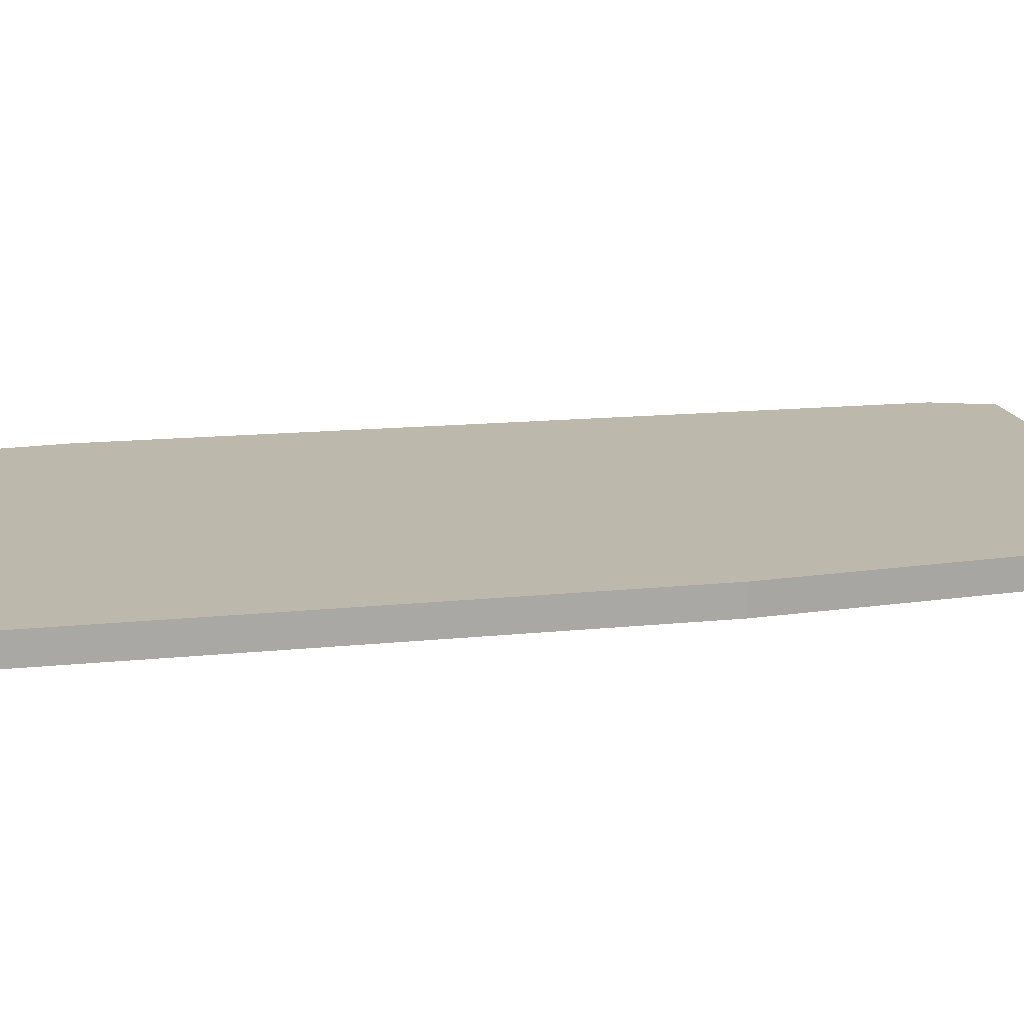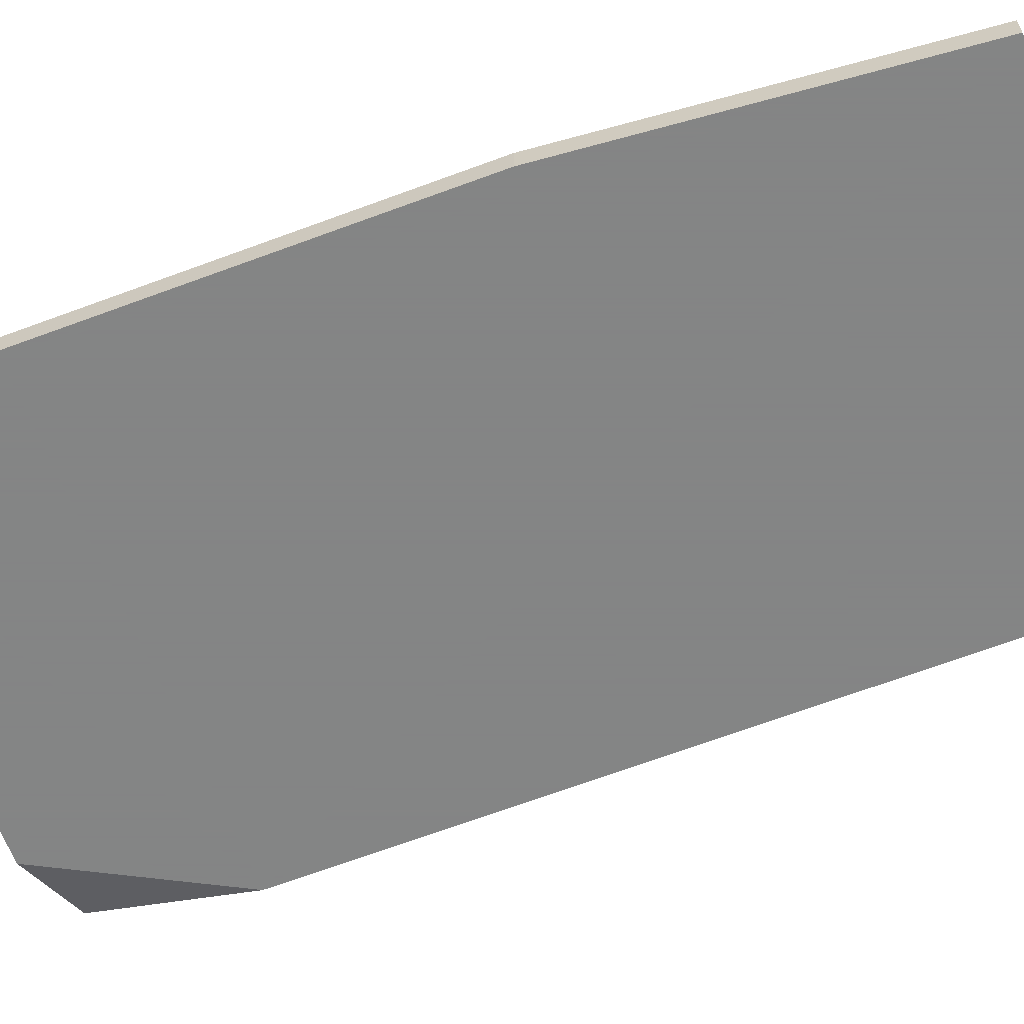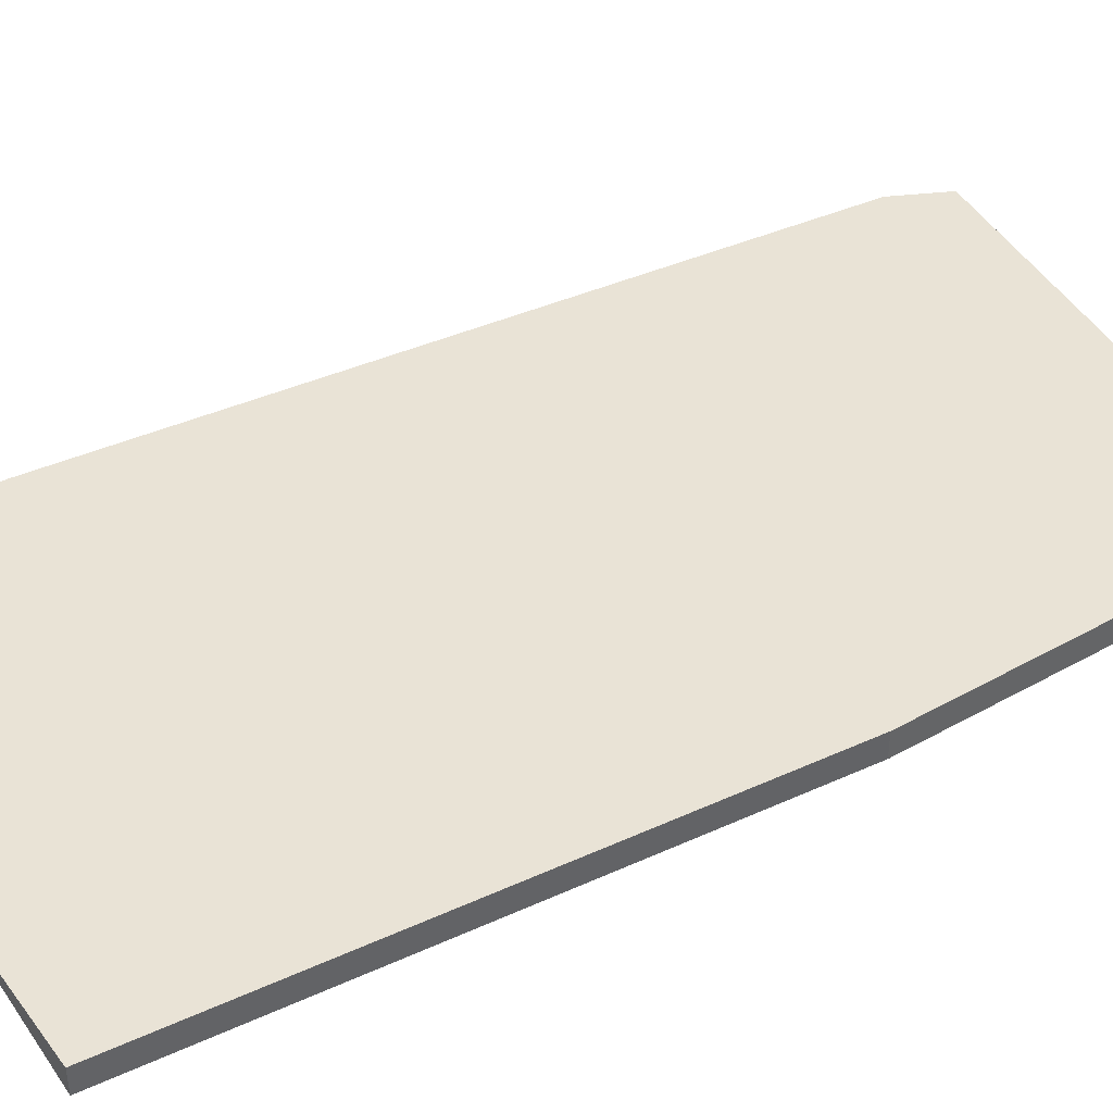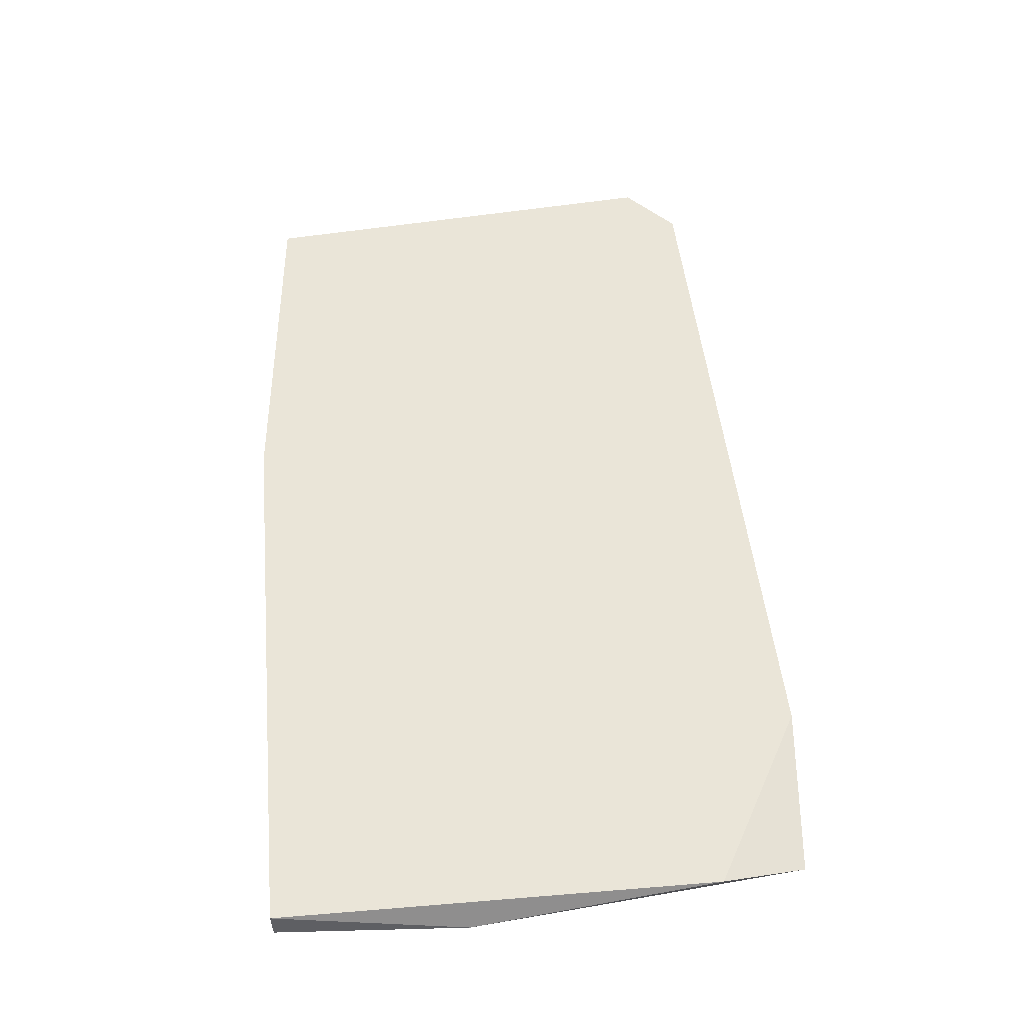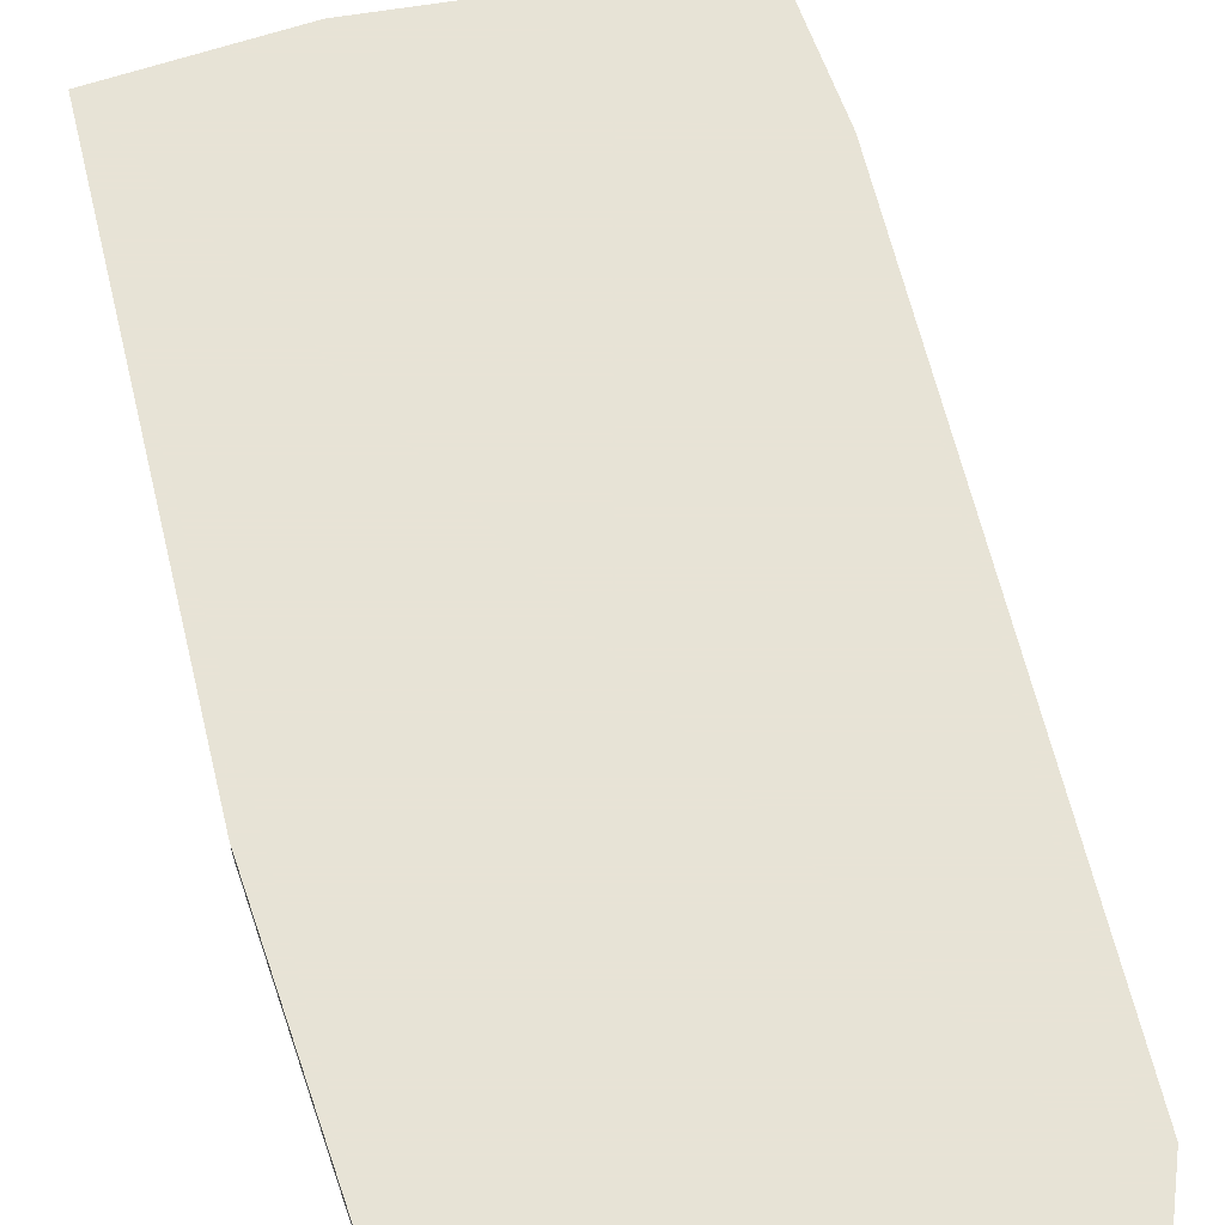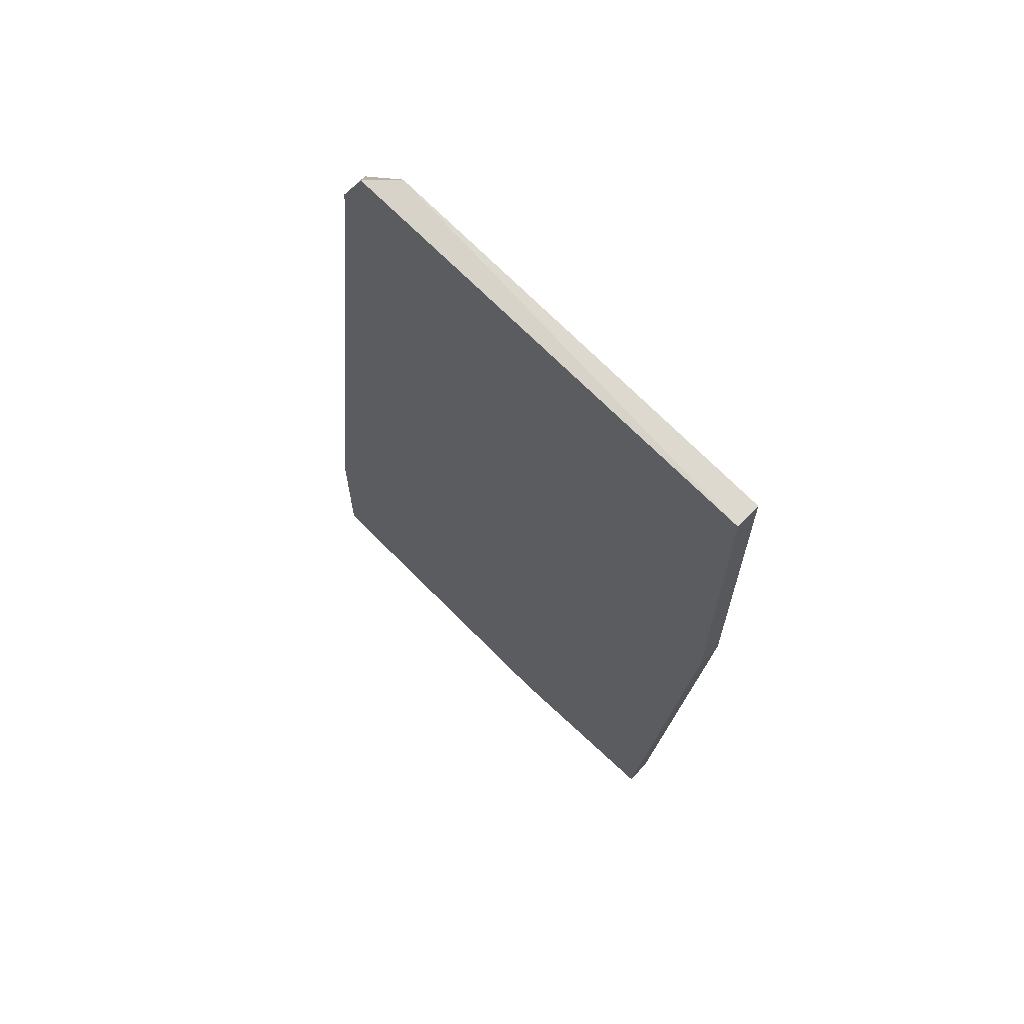
<metadata>
{"format":"obj","ext":"obj","renderer":"f3d","projection":"perspective","resolution":1024,"background":"white","views":[{"elev":14.7,"azim":-108.2,"up":"+Y"},{"elev":-61.6,"azim":-74.3,"up":"+Y"},{"elev":42.2,"azim":-123.9,"up":"+Y"},{"elev":-41.0,"azim":2.9,"up":"+Z"},{"elev":62.6,"azim":-19.1,"up":"+Y"},{"elev":67.4,"azim":-136.5,"up":"+Z"}]}
</metadata>
<code>
v 0.04062 -0.02252 0.02253
v 0.04062 -0.02252 -0.01659
v 0.04062 -0.0214 0.02253
v 0.02274 -0.02252 -0.01771
v 0.02274 -0.0214 -0.01771
v 0.03839 -0.02252 0.02477
v 0.0395 -0.0214 0.02477
v 0.0205 -0.02252 0.006882
v 0.0205 -0.02252 0.02253
v 0.0205 -0.0214 0.006882
v 0.0205 -0.0214 0.02253
v 0.03057 -0.0214 -0.01771
v 0.04398 -0.02252 -0.008762
v 0.04398 -0.0214 -0.008762
v 0.04398 -0.0214 -0.01547
f 15 2 12
f 14 5 7
f 13 9 4
f 7 5 11
f 9 13 1
f 13 14 1
f 14 13 15
f 5 14 15
f 13 4 2
f 15 13 2
f 5 4 10
f 9 11 10
f 11 5 10
f 11 9 6
f 7 11 6
f 9 1 6
f 1 7 6
f 4 9 8
f 9 10 8
f 10 4 8
f 14 7 3
f 1 14 3
f 7 1 3
f 4 5 12
f 5 15 12
f 2 4 12

</code>
